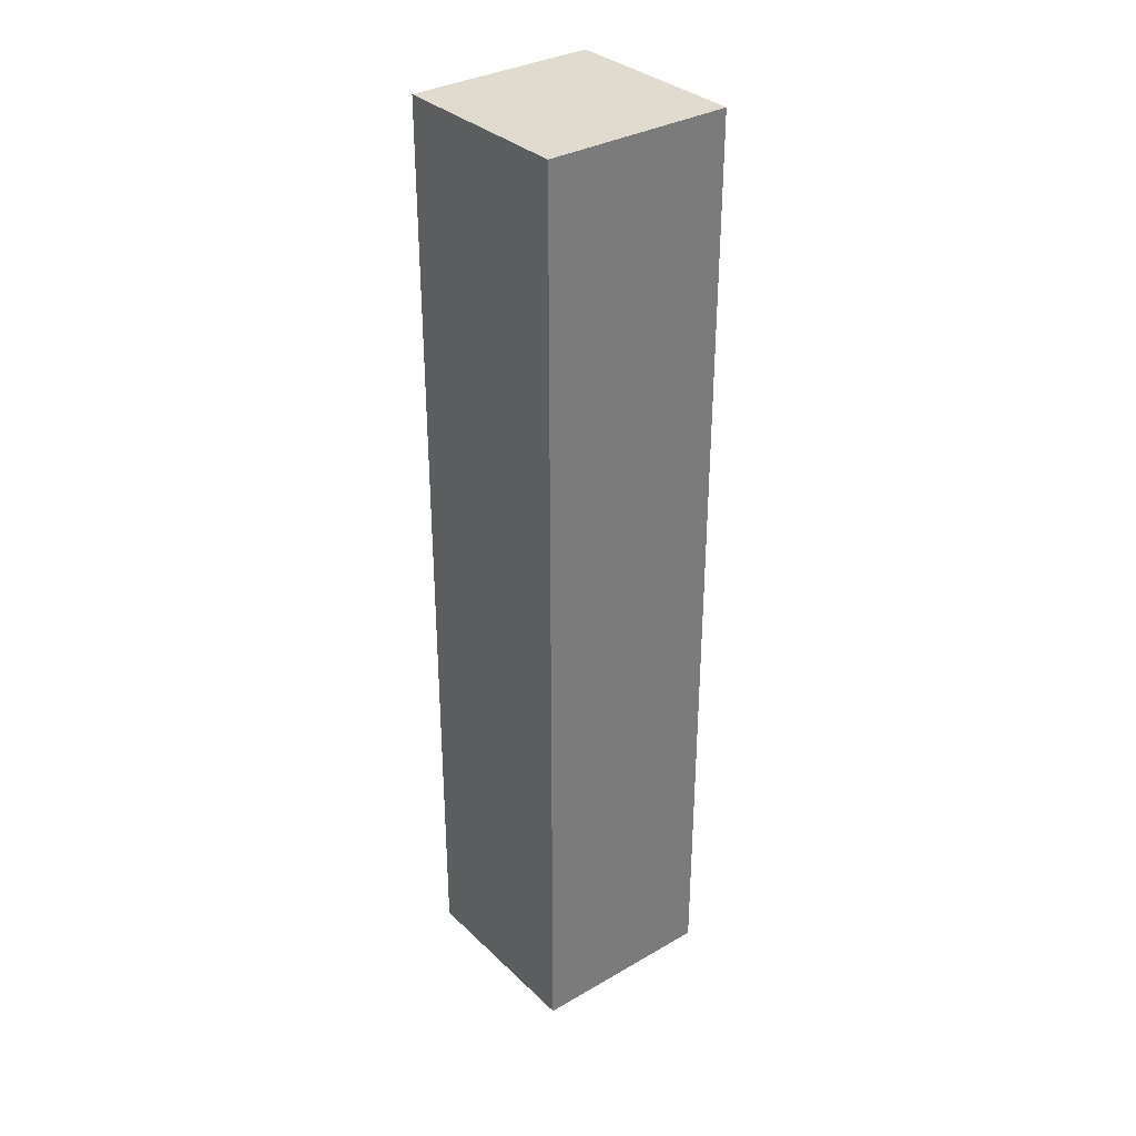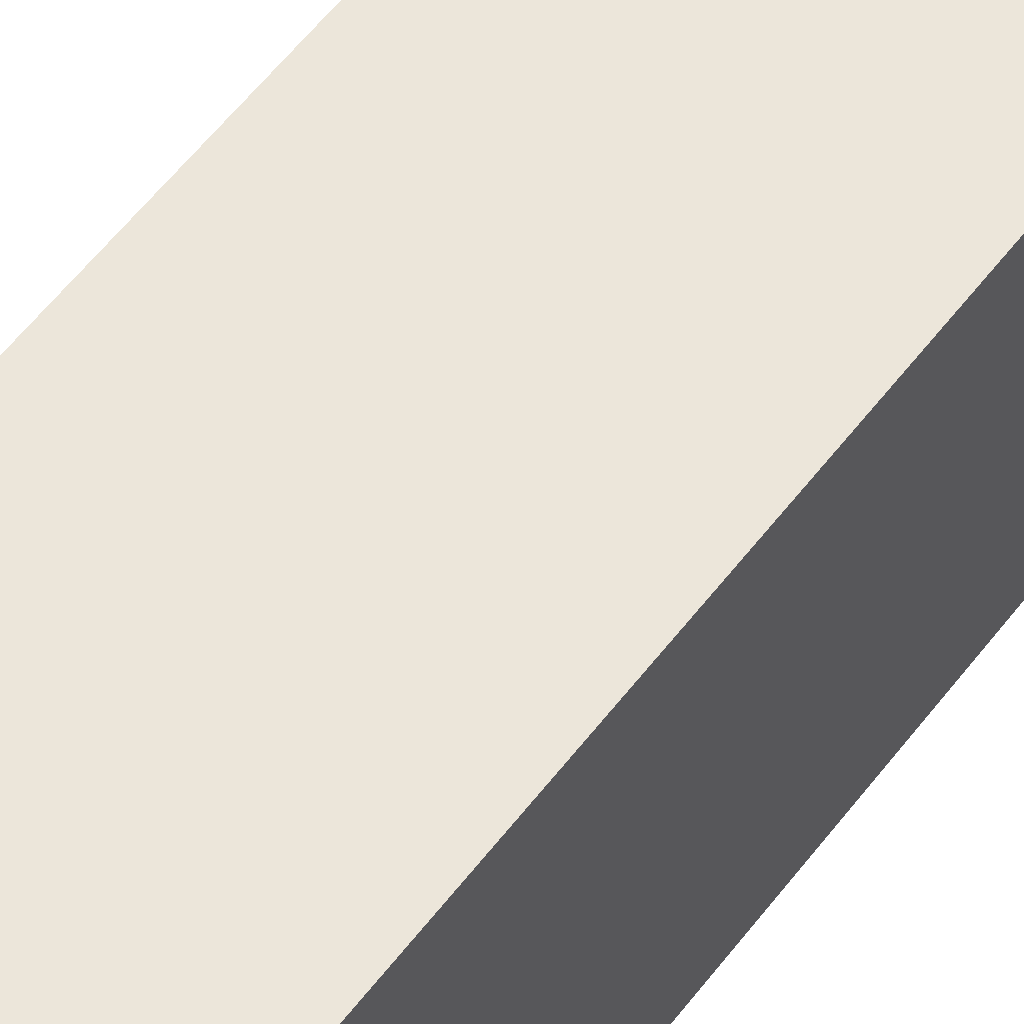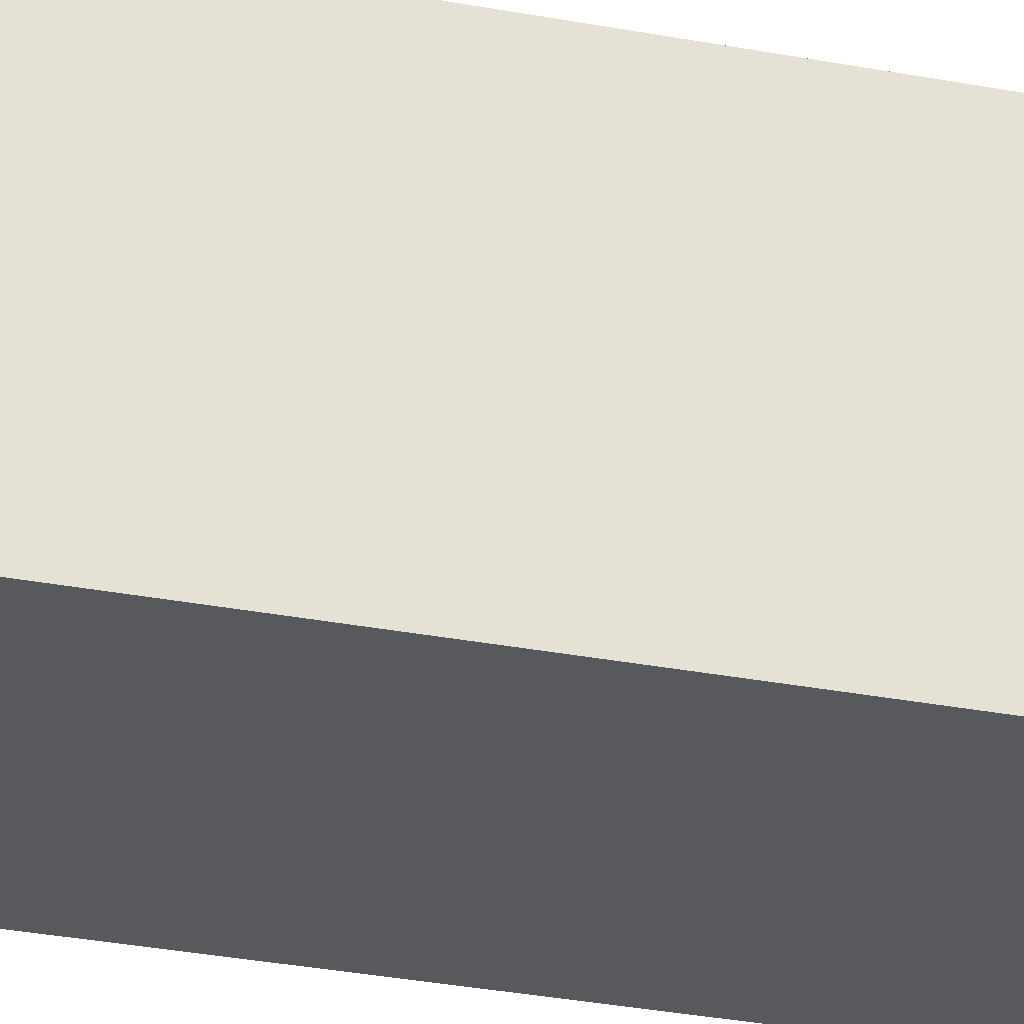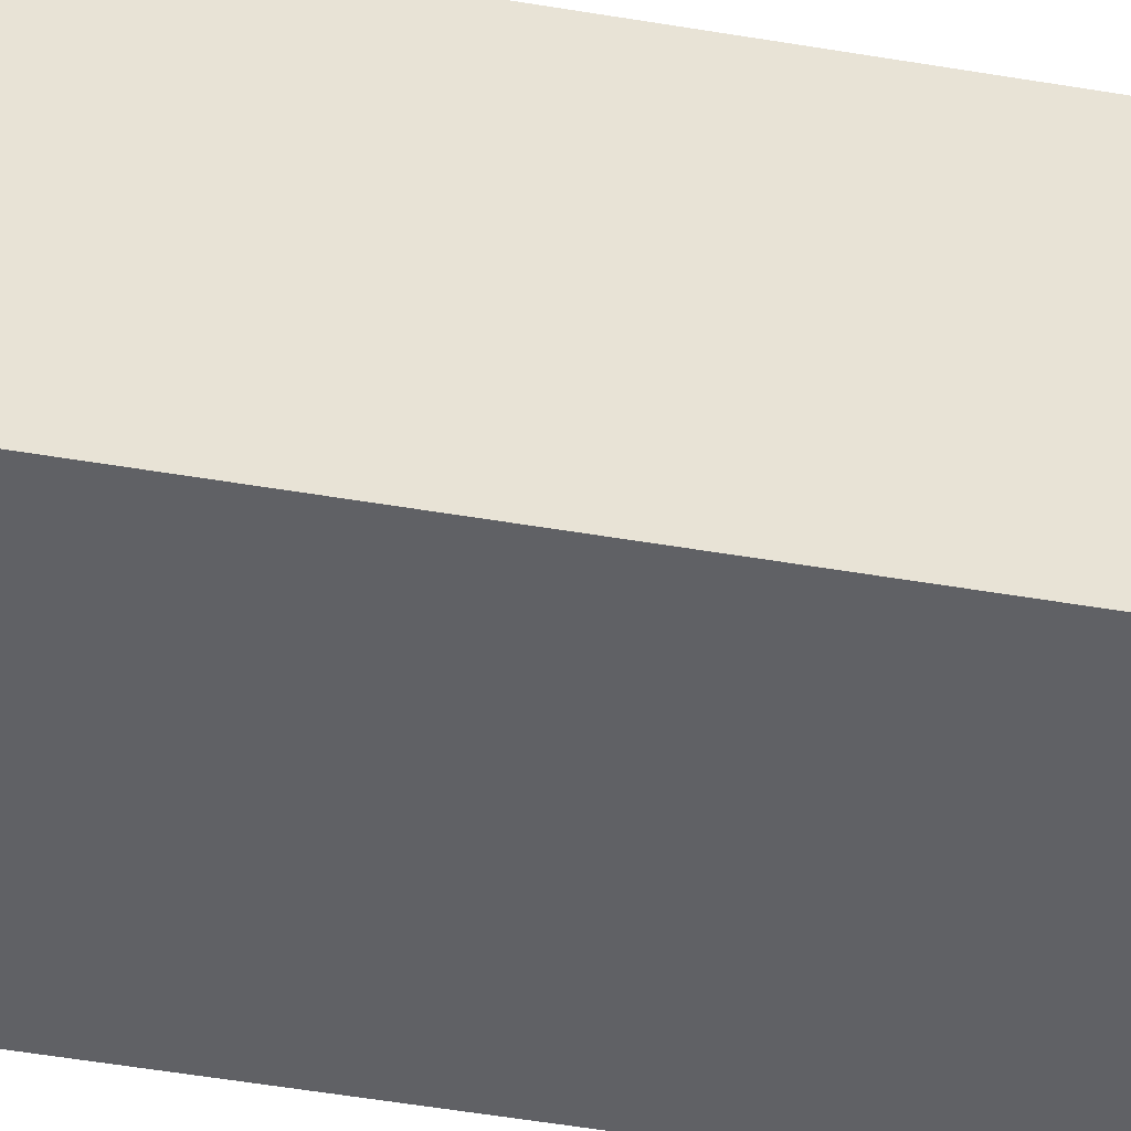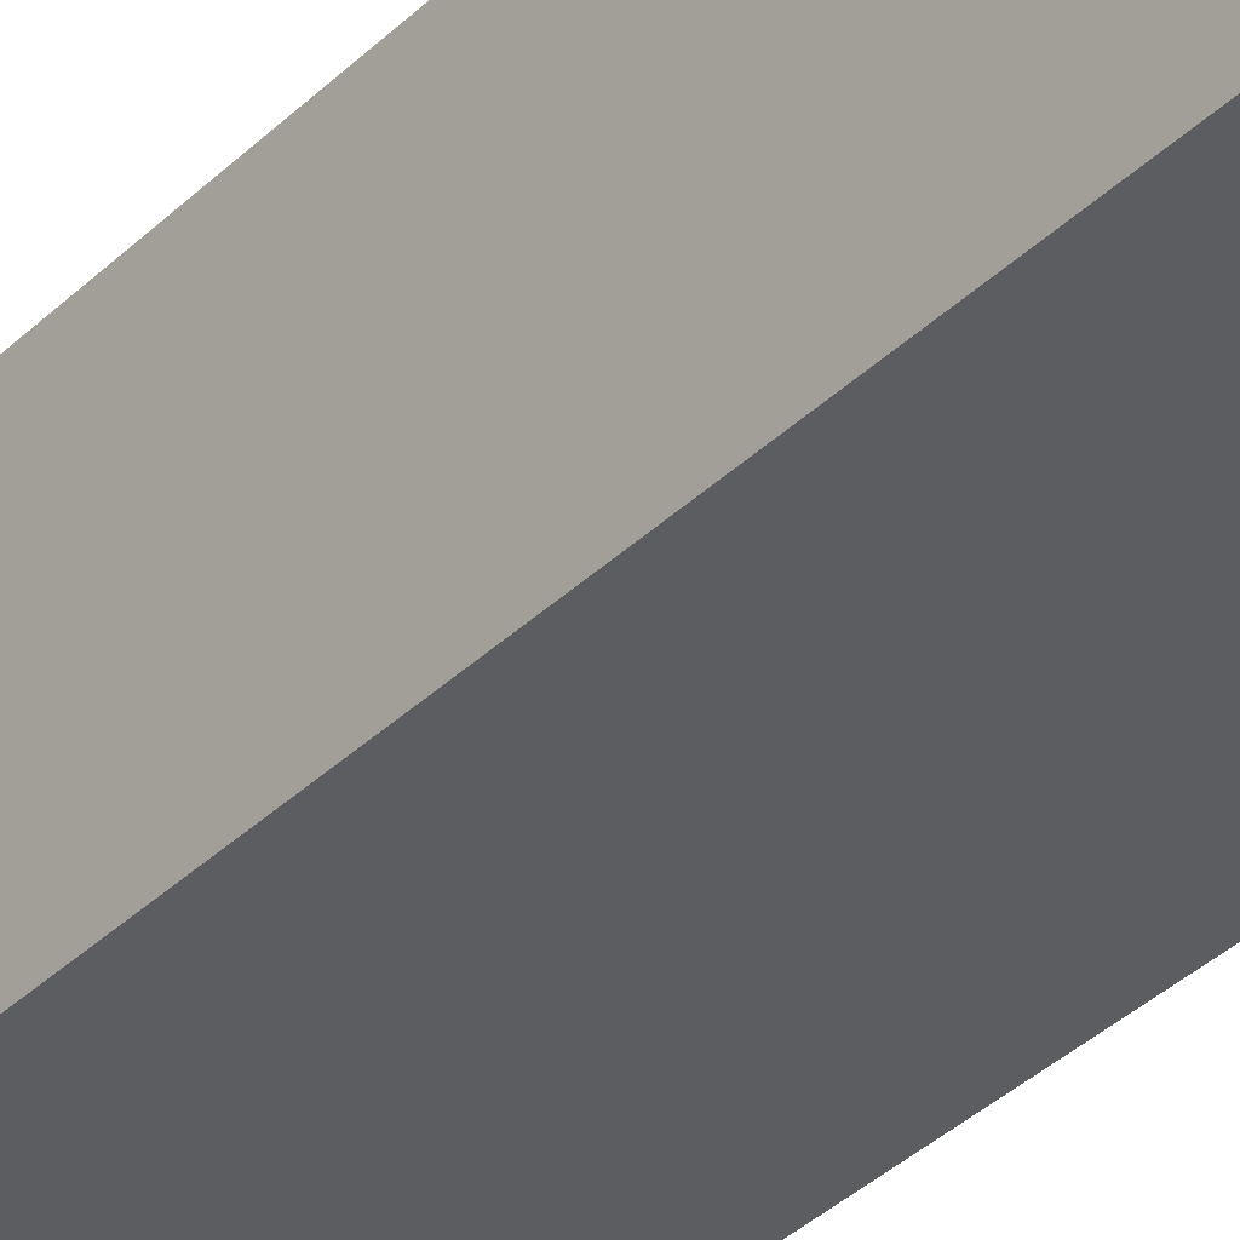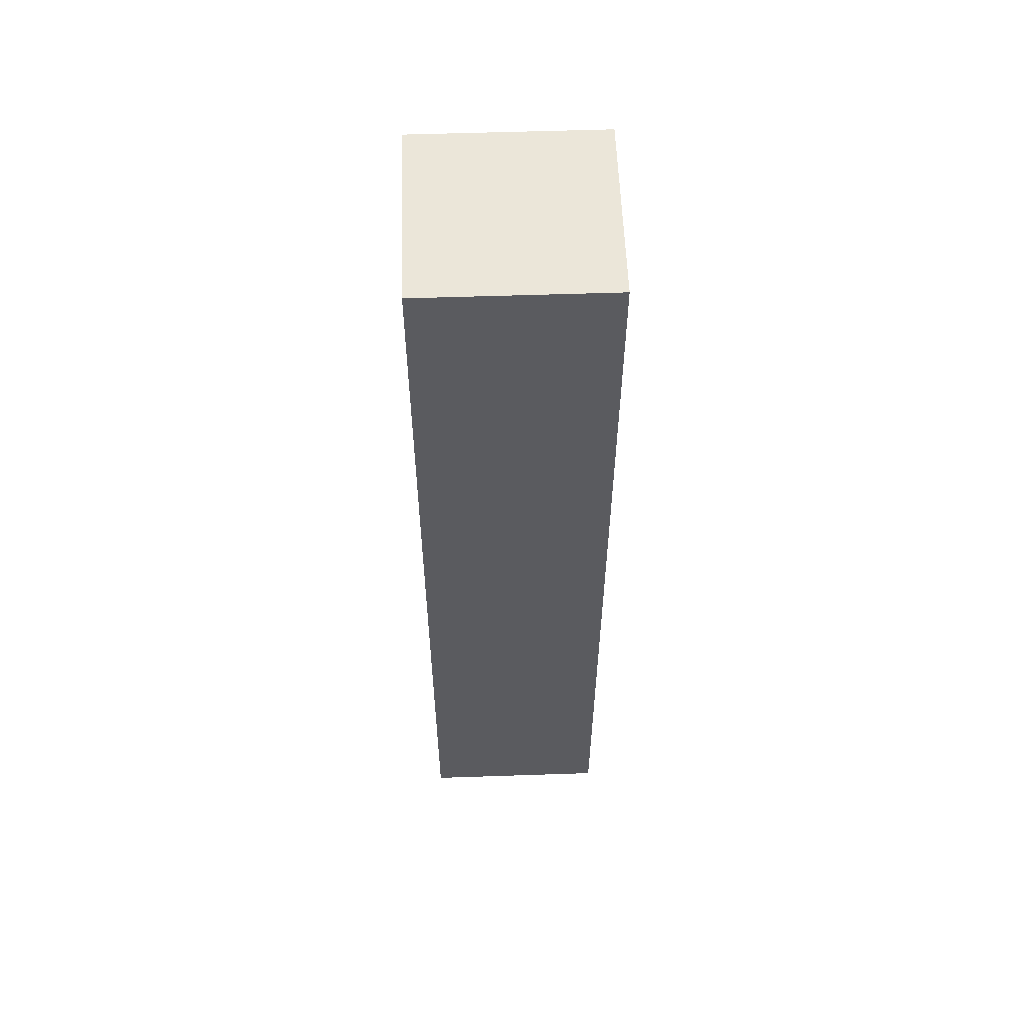
<metadata>
{"format":"obj","ext":"obj","renderer":"f3d","projection":"perspective","resolution":1024,"background":"white","views":[{"elev":33.4,"azim":-38.2,"up":"+Y"},{"elev":54.5,"azim":-144.0,"up":"+Z"},{"elev":-29.7,"azim":74.1,"up":"+Z"},{"elev":-47.8,"azim":-101.0,"up":"+Z"},{"elev":-36.4,"azim":-38.9,"up":"+Z"},{"elev":56.8,"azim":88.0,"up":"+Y"}]}
</metadata>
<code>
o
v 0 2 0
v 0 2 -0.1
v 0 2 -0.2
v 0 2.1 -0.1
v 0 2.1 -0.2
v 0 2.2 0
v 0 2.2 -0.1
v 0 2.3 -0.1
v 0 2.3 -0.2
v 0 2.4 0
v 0 2.4 -0.1
v 0 2.5 -0.1
v 0 2.5 -0.2
v 0 2.6 0
v 0 2.6 -0.1
v 0 2.7 -0.1
v 0 2.7 -0.2
v 0 2.9 0
v 0 2.9 -0.1
v 0 2.9 -0.2
v 0 3 0
v 0 3 -0.1
v 0 3 -0.2
v 0.2 2 0
v 0.2 2 -0.1
v 0.2 2 -0.2
v 0.2 2.1 0
v 0.2 2.1 -0.1
v 0.2 2.2 -0.1
v 0.2 2.2 -0.2
v 0.2 2.3 0
v 0.2 2.3 -0.1
v 0.2 2.4 -0.1
v 0.2 2.4 -0.2
v 0.2 2.5 0
v 0.2 2.5 -0.1
v 0.2 2.6 -0.1
v 0.2 2.6 -0.2
v 0.2 2.7 0
v 0.2 2.7 -0.1
v 0.2 2.8 0
v 0.2 2.8 -0.2
v 0.2 2.9 0
v 0.2 2.9 -0.1
v 0.2 2.9 -0.2
v 0.2 3 0
v 0.2 3 -0.1
v 0.2 3 -0.2
v 0 2 0
v 0 2.2 0
v 0 2.4 0
v 0 2.6 0
v 0 2.9 0
v 0 3 0
v 0.1 2.1 0
v 0.1 2.2 0
v 0.1 2.3 0
v 0.1 2.4 0
v 0.1 2.5 0
v 0.1 2.6 0
v 0.1 2.7 0
v 0.1 2.8 0
v 0.1 2.9 0
v 0.1 3 0
v 0.2 2 0
v 0.2 2.1 0
v 0.2 2.3 0
v 0.2 2.5 0
v 0.2 2.7 0
v 0.2 2.8 0
v 0.2 2.9 0
v 0.2 3 0
v 0 2 -0.2
v 0 2.1 -0.2
v 0 2.3 -0.2
v 0 2.5 -0.2
v 0 2.7 -0.2
v 0 2.9 -0.2
v 0 3 -0.2
v 0.1 2.1 -0.2
v 0.1 2.2 -0.2
v 0.1 2.3 -0.2
v 0.1 2.4 -0.2
v 0.1 2.5 -0.2
v 0.1 2.6 -0.2
v 0.1 2.7 -0.2
v 0.1 2.8 -0.2
v 0.1 2.9 -0.2
v 0.1 3 -0.2
v 0.2 2 -0.2
v 0.2 2.2 -0.2
v 0.2 2.4 -0.2
v 0.2 2.6 -0.2
v 0.2 2.8 -0.2
v 0.2 2.9 -0.2
v 0.2 3 -0.2
v 0 2 0
v 0.2 2 0
v 0 2 -0.1
v 0.2 2 -0.1
v 0 2 -0.2
v 0.2 2 -0.2
v 0 3 0
v 0.1 3 0
v 0.2 3 0
v 0 3 -0.1
v 0.1 3 -0.1
v 0.2 3 -0.1
v 0 3 -0.2
v 0.1 3 -0.2
v 0.2 3 -0.2
f 4 2 1
f 4 3 2
f 5 3 4
f 6 4 1
f 6 5 4
f 7 5 6
f 8 7 6
f 8 5 7
f 9 5 8
f 10 8 6
f 10 9 8
f 11 9 10
f 12 11 10
f 12 9 11
f 13 9 12
f 14 12 10
f 14 13 12
f 15 13 14
f 16 15 14
f 16 13 15
f 17 13 16
f 18 16 14
f 18 17 16
f 19 17 18
f 20 17 19
f 21 19 18
f 22 20 19
f 22 19 21
f 23 20 22
f 24 25 27
f 25 26 28
f 27 25 28
f 27 28 29
f 28 26 29
f 29 26 30
f 27 29 31
f 29 30 32
f 31 29 32
f 31 32 33
f 32 30 33
f 33 30 34
f 31 33 35
f 33 34 36
f 35 33 36
f 35 36 37
f 36 34 37
f 37 34 38
f 35 37 39
f 37 38 40
f 39 37 40
f 39 40 41
f 40 38 42
f 41 40 42
f 41 42 43
f 43 42 44
f 44 42 45
f 43 44 46
f 44 45 47
f 46 44 47
f 47 45 48
f 55 50 49
f 56 51 50
f 56 50 55
f 57 51 56
f 58 52 51
f 58 51 57
f 59 52 58
f 60 53 52
f 60 52 59
f 61 53 60
f 62 53 61
f 63 54 53
f 63 53 62
f 64 54 63
f 65 55 49
f 66 57 56
f 66 55 65
f 66 56 55
f 67 59 58
f 67 57 66
f 67 58 57
f 68 60 59
f 68 59 67
f 68 61 60
f 69 62 61
f 69 61 68
f 70 63 62
f 70 62 69
f 71 64 63
f 71 63 70
f 72 64 71
f 73 74 80
f 74 75 80
f 80 75 81
f 75 76 82
f 81 75 82
f 82 76 83
f 76 77 84
f 83 76 84
f 84 77 85
f 77 78 86
f 85 77 86
f 86 78 87
f 78 79 88
f 87 78 88
f 88 79 89
f 80 81 90
f 73 80 90
f 82 83 91
f 90 81 91
f 81 82 91
f 84 85 92
f 91 83 92
f 83 84 92
f 86 87 93
f 92 85 93
f 85 86 93
f 87 88 94
f 93 87 94
f 88 89 95
f 94 88 95
f 95 89 96
f 99 98 97
f 100 98 99
f 101 100 99
f 102 100 101
f 103 104 106
f 104 105 107
f 106 104 107
f 107 105 108
f 106 107 109
f 107 108 110
f 109 107 110
f 110 108 111

</code>
